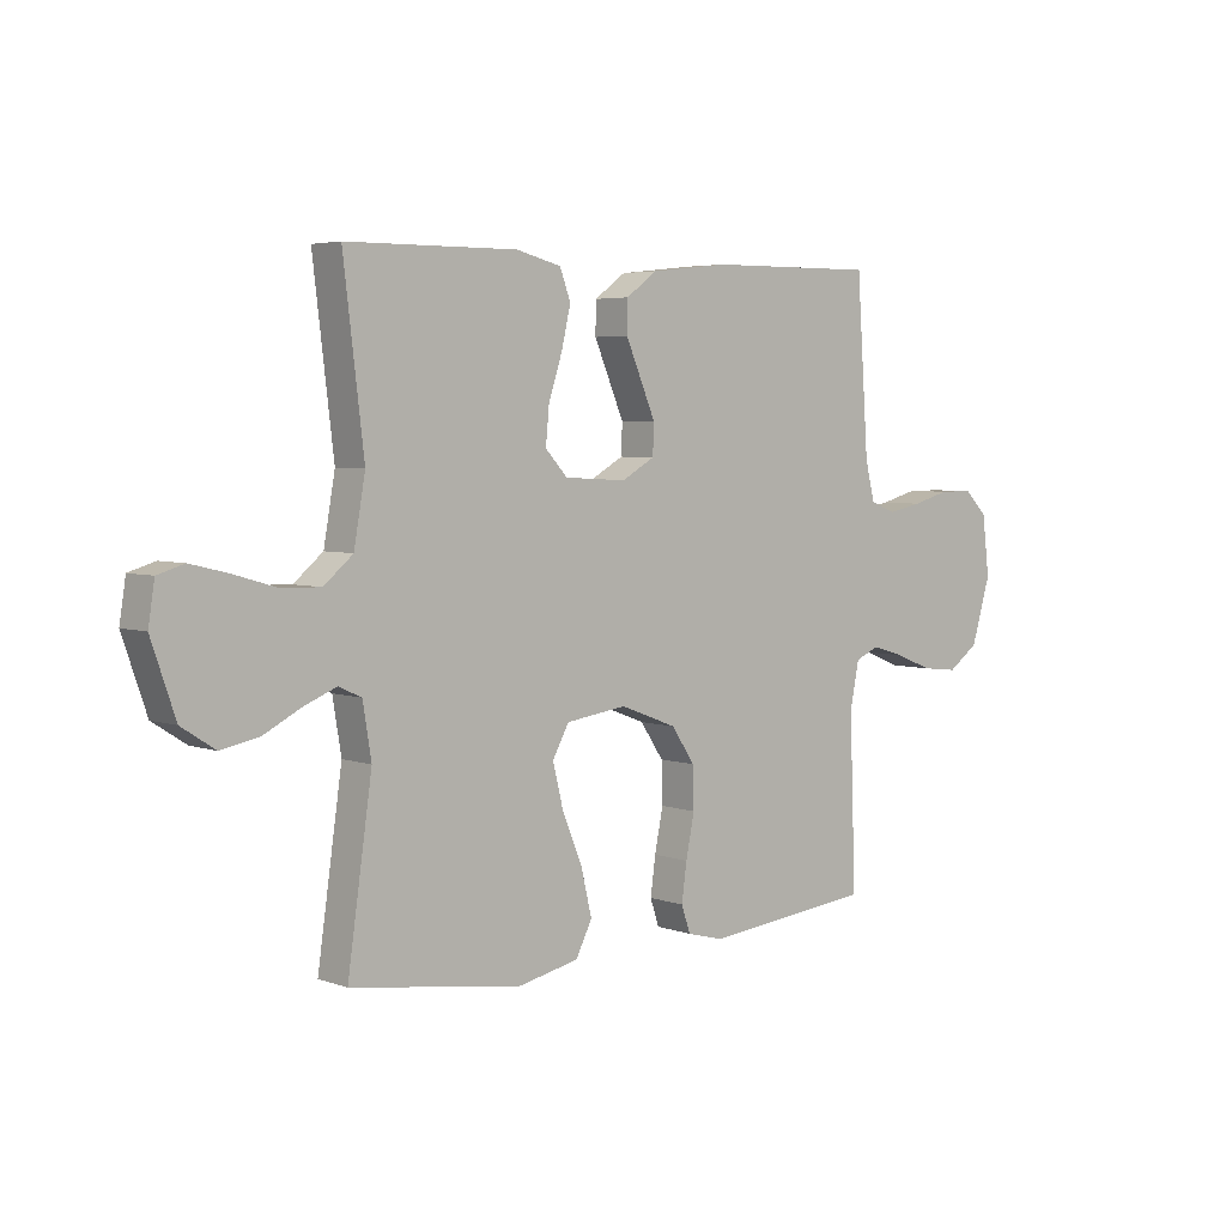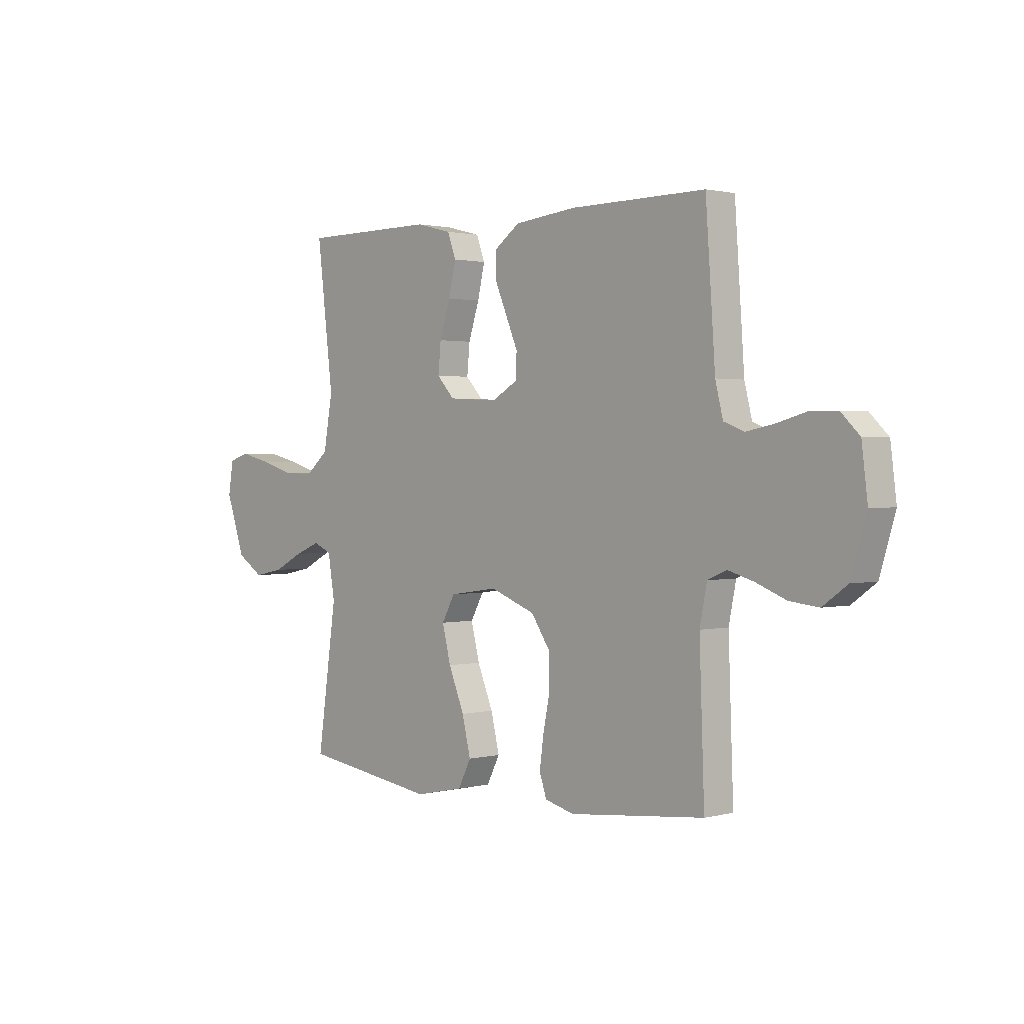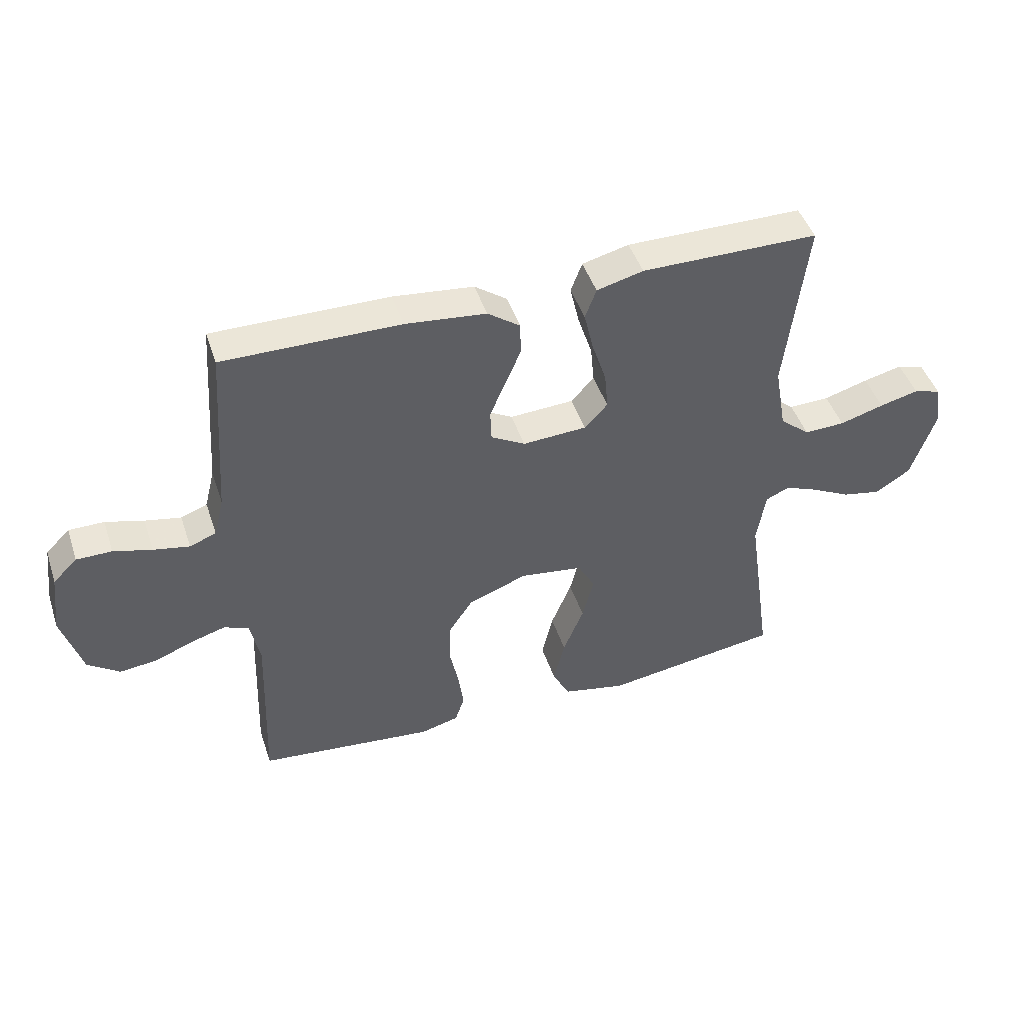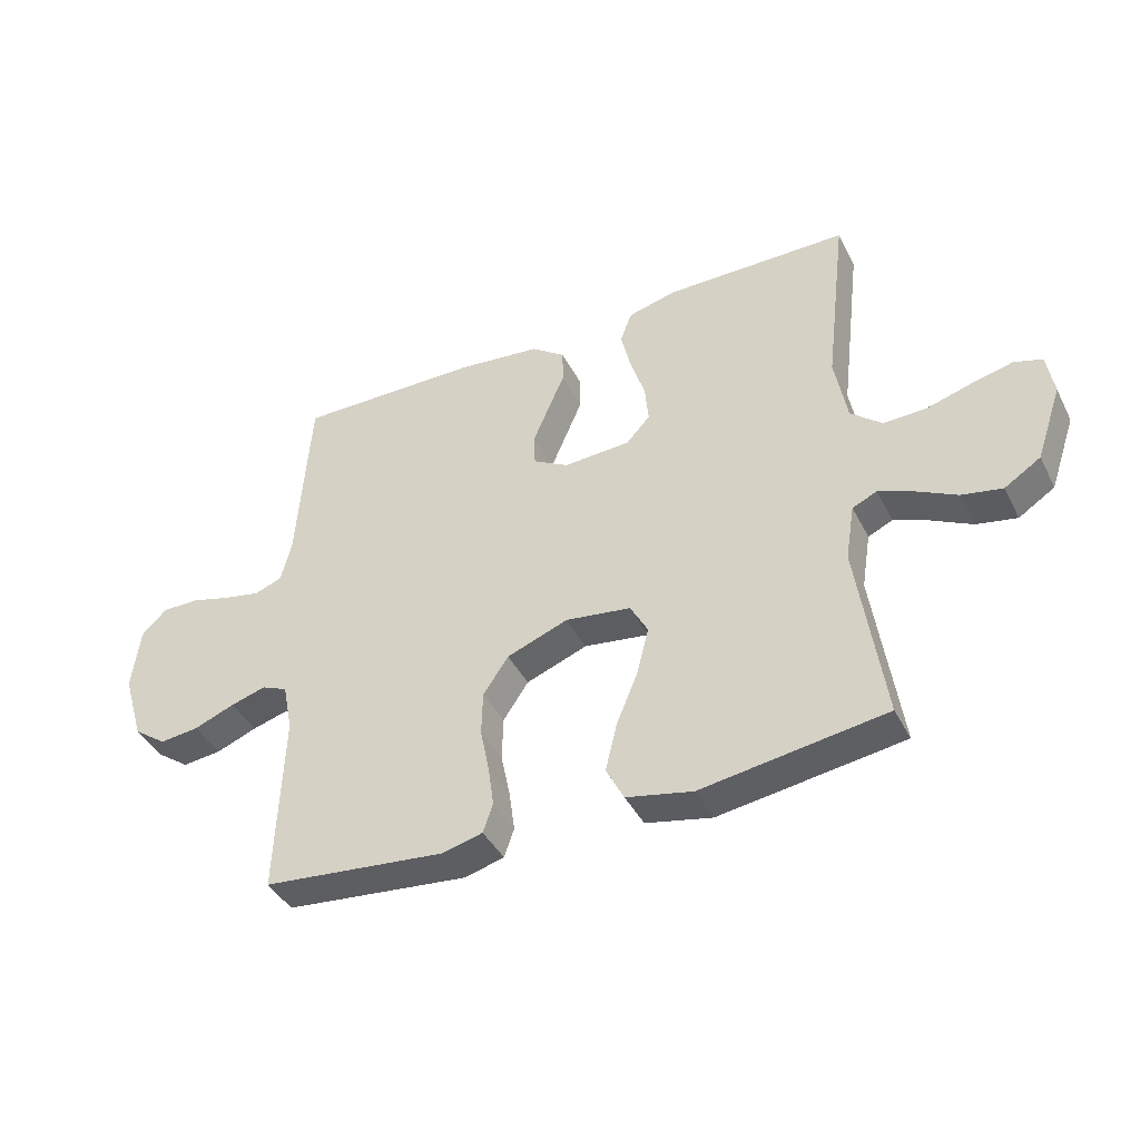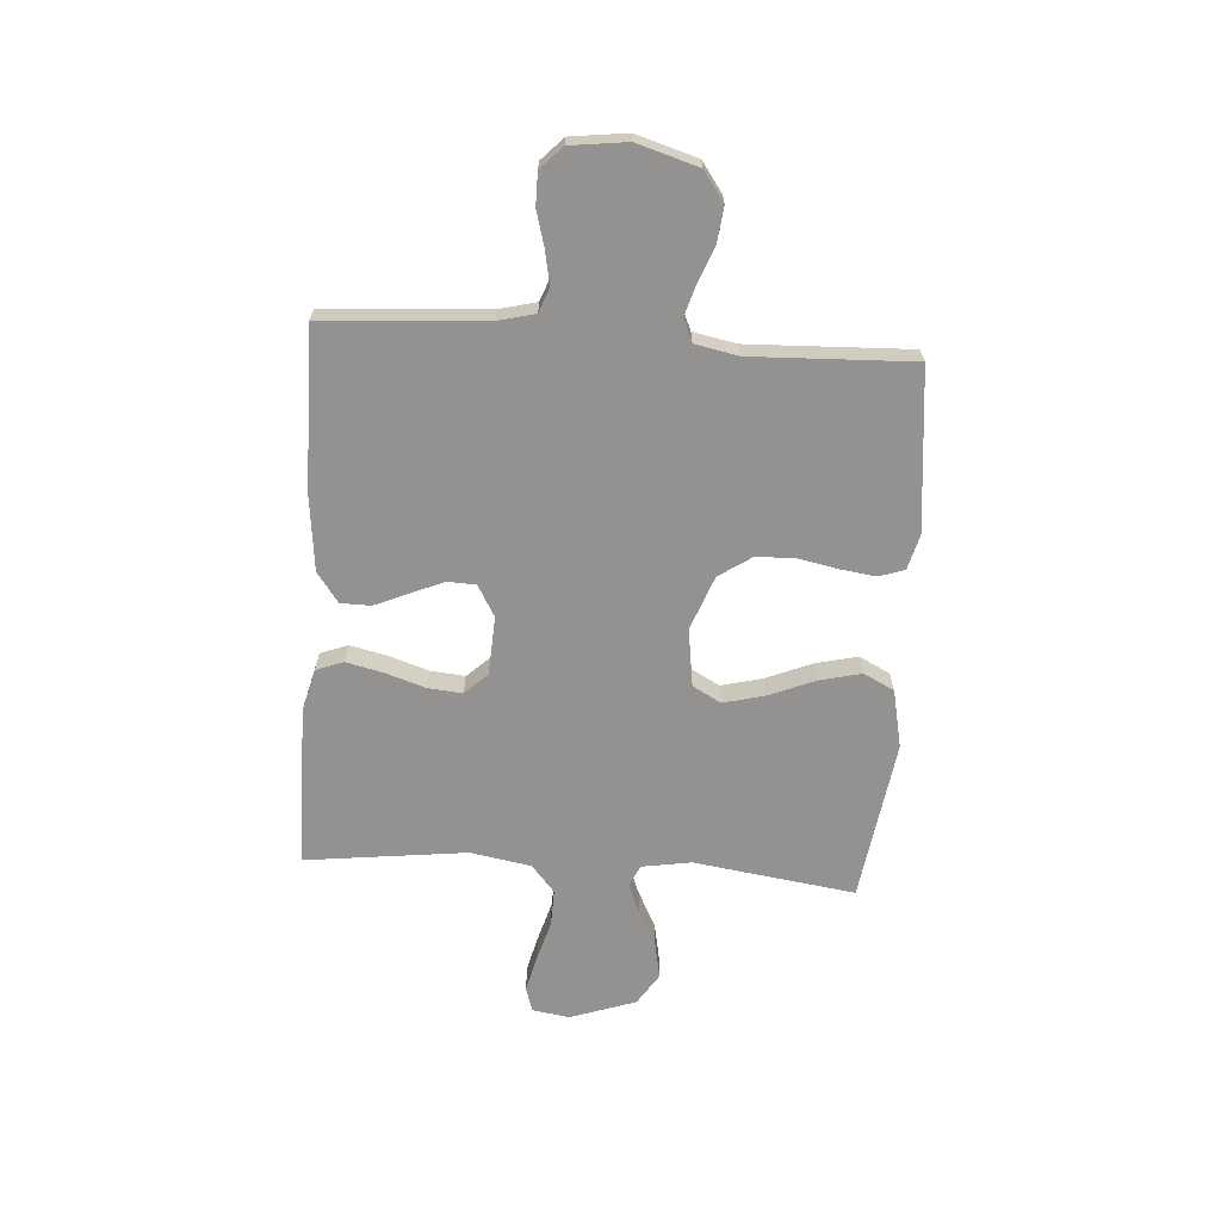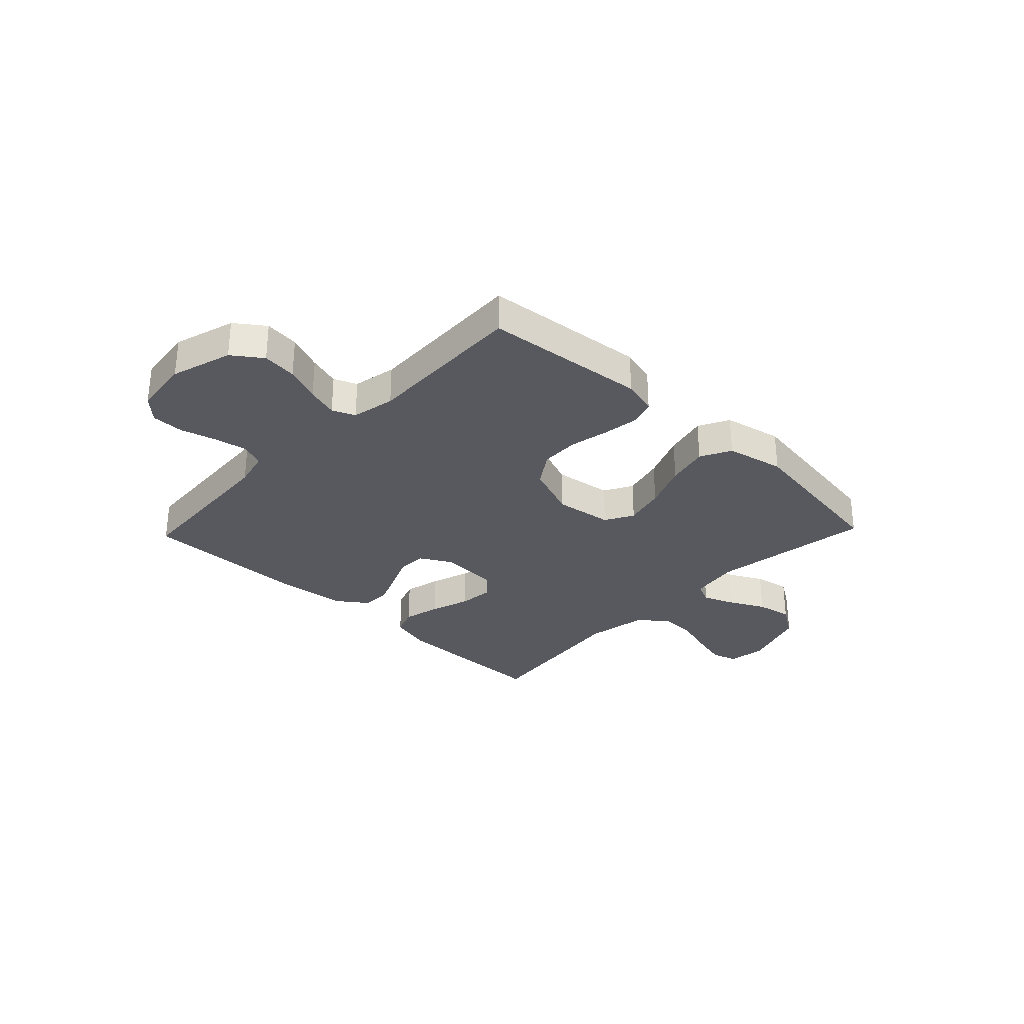
<metadata>
{"format":"obj","ext":"obj","renderer":"f3d","projection":"perspective","resolution":1024,"background":"white","views":[{"elev":4.5,"azim":-41.6,"up":"+Z"},{"elev":1.4,"azim":47.2,"up":"+Z"},{"elev":45.9,"azim":161.9,"up":"+Z"},{"elev":-41.5,"azim":-154.7,"up":"+Z"},{"elev":-66.4,"azim":86.1,"up":"+Y"},{"elev":-30.4,"azim":136.3,"up":"+Y"}]}
</metadata>
<code>
v 0.5 0.07 0.5
v 0.521 0.07 0.2
v 0.538 0.07 0.132
v 0.583 0.07 0.115
v 0.644 0.07 0.127
v 0.709 0.07 0.145
v 0.769 0.07 0.145
v 0.81 0.07 0.105
v 0.823 0.07 0
v 0.789 0.07 -0.113
v 0.735 0.07 -0.152
v 0.671 0.07 -0.145
v 0.605 0.07 -0.119
v 0.547 0.07 -0.102
v 0.505 0.07 -0.12
v 0.489 0.07 -0.2
v 0.5 0.07 -0.5
v 0.2 0.07 -0.531
v 0.135 0.07 -0.514
v 0.119 0.07 -0.467
v 0.128 0.07 -0.401
v 0.143 0.07 -0.327
v 0.141 0.07 -0.255
v 0.1 0.07 -0.194
v 0 0.07 -0.156
v -0.107 0.07 -0.171
v -0.136 0.07 -0.224
v -0.117 0.07 -0.3
v -0.082 0.07 -0.385
v -0.063 0.07 -0.464
v -0.092 0.07 -0.521
v -0.2 0.07 -0.544
v -0.5 0.07 -0.5
v -0.457 0.07 -0.2
v -0.472 0.07 -0.108
v -0.512 0.07 -0.09
v -0.569 0.07 -0.113
v -0.635 0.07 -0.147
v -0.701 0.07 -0.16
v -0.76 0.07 -0.122
v -0.802 0.07 0
v -0.791 0.07 0.07
v -0.745 0.07 0.084
v -0.679 0.07 0.068
v -0.604 0.07 0.046
v -0.535 0.07 0.044
v -0.484 0.07 0.087
v -0.464 0.07 0.2
v -0.5 0.07 0.5
v -0.2 0.07 0.502
v -0.121 0.07 0.482
v -0.102 0.07 0.431
v -0.118 0.07 0.362
v -0.142 0.07 0.288
v -0.148 0.07 0.224
v -0.109 0.07 0.182
v 0 0.07 0.176
v 0.058 0.07 0.209
v 0.06 0.07 0.262
v 0.034 0.07 0.323
v 0.007 0.07 0.386
v 0.008 0.07 0.442
v 0.063 0.07 0.482
v 0.2 0.07 0.497
v 0.5 0 0.5
v 0.521 0 0.2
v 0.538 0 0.132
v 0.583 0 0.115
v 0.644 0 0.127
v 0.709 0 0.145
v 0.769 0 0.145
v 0.81 0 0.105
v 0.823 0 0
v 0.789 0 -0.113
v 0.735 0 -0.152
v 0.671 0 -0.145
v 0.605 0 -0.119
v 0.547 0 -0.102
v 0.505 0 -0.12
v 0.489 0 -0.2
v 0.5 0 -0.5
v 0.2 0 -0.531
v 0.135 0 -0.514
v 0.119 0 -0.467
v 0.128 0 -0.401
v 0.143 0 -0.327
v 0.141 0 -0.255
v 0.1 0 -0.194
v 0 0 -0.156
v -0.107 0 -0.171
v -0.136 0 -0.224
v -0.117 0 -0.3
v -0.082 0 -0.385
v -0.063 0 -0.464
v -0.092 0 -0.521
v -0.2 0 -0.544
v -0.5 0 -0.5
v -0.457 0 -0.2
v -0.472 0 -0.108
v -0.512 0 -0.09
v -0.569 0 -0.113
v -0.635 0 -0.147
v -0.701 0 -0.16
v -0.76 0 -0.122
v -0.802 0 0
v -0.791 0 0.07
v -0.745 0 0.084
v -0.679 0 0.068
v -0.604 0 0.046
v -0.535 0 0.044
v -0.484 0 0.087
v -0.464 0 0.2
v -0.5 0 0.5
v -0.2 0 0.502
v -0.121 0 0.482
v -0.102 0 0.431
v -0.118 0 0.362
v -0.142 0 0.288
v -0.148 0 0.224
v -0.109 0 0.182
v 0 0 0.176
v 0.058 0 0.209
v 0.06 0 0.262
v 0.034 0 0.323
v 0.007 0 0.386
v 0.008 0 0.442
v 0.063 0 0.482
v 0.2 0 0.497
f 63 64 1 2
f 60 61 62 63
f 59 60 63 2
f 58 59 2 3
f 57 58 3 4
f 56 57 4
f 51 52 53 54
f 49 50 51 54
f 48 49 54 55
f 47 48 55 56
f 42 43 44 45
f 40 41 42 45
f 40 45 46
f 37 38 39 40
f 36 37 40 46
f 35 36 46 47
f 31 32 33 34
f 28 29 30 31
f 27 28 31 34
f 26 27 34 35
f 19 20 21 22
f 17 18 19 22
f 16 17 22 23
f 15 16 23 24
f 10 11 12 13
f 10 13 14
f 9 10 14
f 8 9 14
f 5 6 7 8
f 4 5 8 14
f 25 26 35 47
f 24 25 47 56
f 15 24 56
f 4 14 15 56
f 66 65 128 127
f 127 126 125 124
f 66 127 124 123
f 67 66 123 122
f 68 67 122 121
f 68 121 120
f 118 117 116 115
f 118 115 114 113
f 119 118 113 112
f 120 119 112 111
f 109 108 107 106
f 109 106 105 104
f 110 109 104
f 104 103 102 101
f 110 104 101 100
f 111 110 100 99
f 98 97 96 95
f 95 94 93 92
f 98 95 92 91
f 99 98 91 90
f 86 85 84 83
f 86 83 82 81
f 87 86 81 80
f 88 87 80 79
f 77 76 75 74
f 78 77 74
f 78 74 73
f 78 73 72
f 72 71 70 69
f 78 72 69 68
f 111 99 90 89
f 120 111 89 88
f 120 88 79
f 120 79 78 68
f 1 65 66 2
f 2 66 67 3
f 3 67 68 4
f 4 68 69 5
f 5 69 70 6
f 6 70 71 7
f 7 71 72 8
f 8 72 73 9
f 9 73 74 10
f 10 74 75 11
f 11 75 76 12
f 12 76 77 13
f 13 77 78 14
f 14 78 79 15
f 15 79 80 16
f 16 80 81 17
f 17 81 82 18
f 18 82 83 19
f 19 83 84 20
f 20 84 85 21
f 21 85 86 22
f 22 86 87 23
f 23 87 88 24
f 24 88 89 25
f 25 89 90 26
f 26 90 91 27
f 27 91 92 28
f 28 92 93 29
f 29 93 94 30
f 30 94 95 31
f 31 95 96 32
f 32 96 97 33
f 33 97 98 34
f 34 98 99 35
f 35 99 100 36
f 36 100 101 37
f 37 101 102 38
f 38 102 103 39
f 39 103 104 40
f 40 104 105 41
f 41 105 106 42
f 42 106 107 43
f 43 107 108 44
f 44 108 109 45
f 45 109 110 46
f 46 110 111 47
f 47 111 112 48
f 48 112 113 49
f 49 113 114 50
f 50 114 115 51
f 51 115 116 52
f 52 116 117 53
f 53 117 118 54
f 54 118 119 55
f 55 119 120 56
f 56 120 121 57
f 57 121 122 58
f 58 122 123 59
f 59 123 124 60
f 60 124 125 61
f 61 125 126 62
f 62 126 127 63
f 63 127 128 64
f 64 128 65 1

</code>
